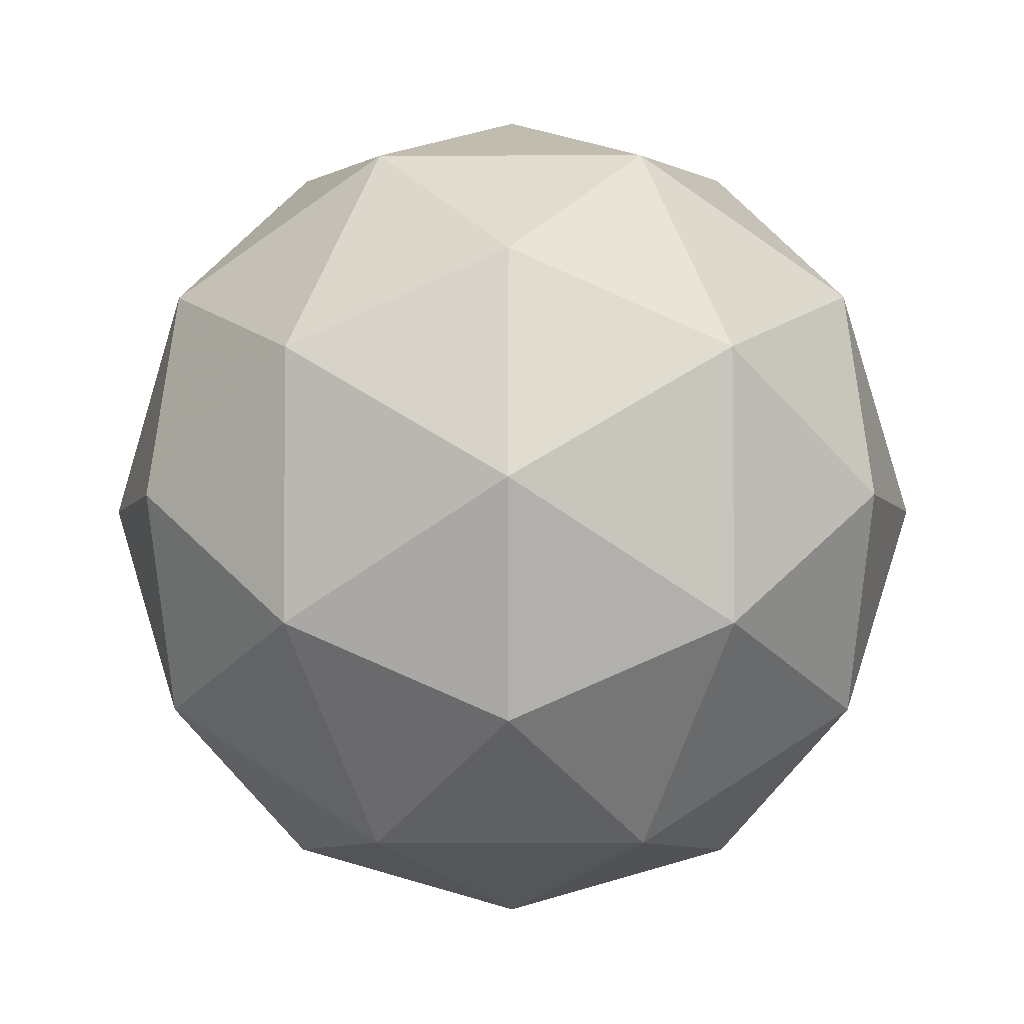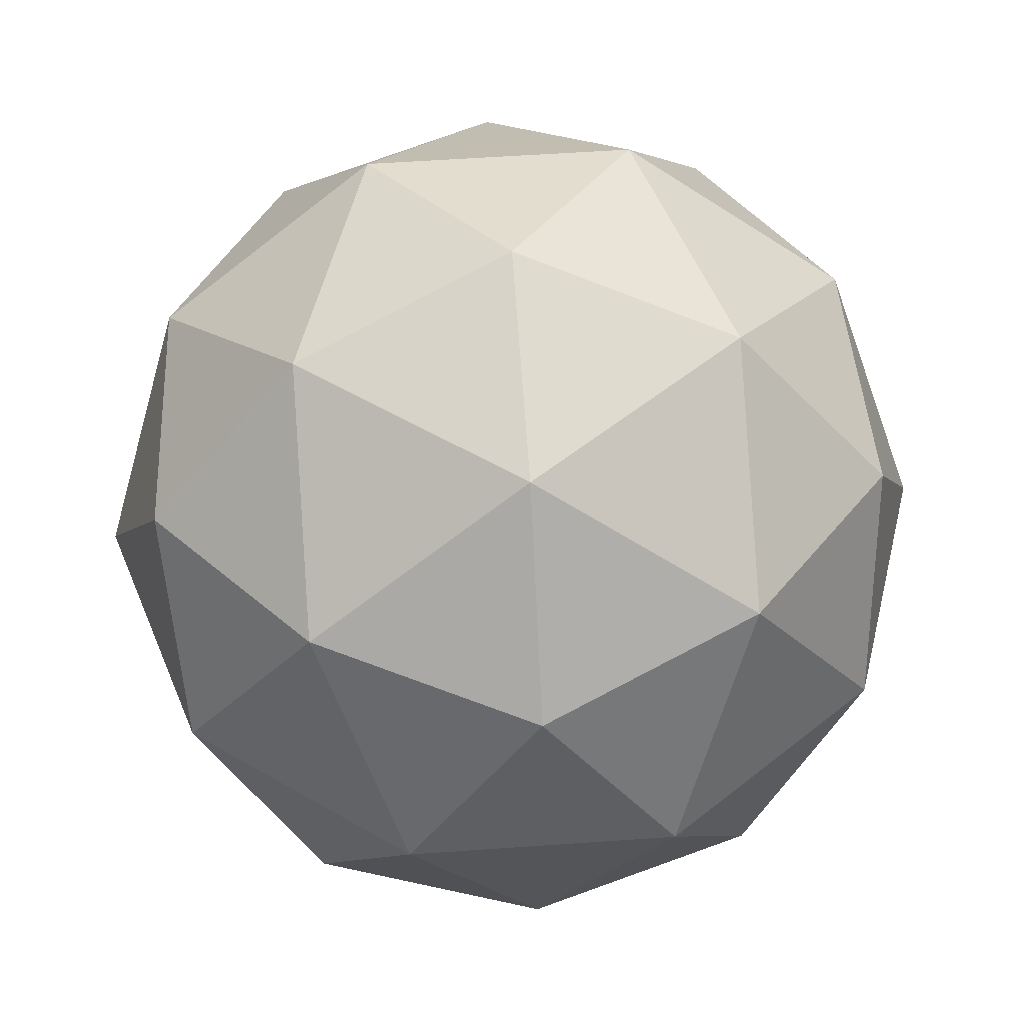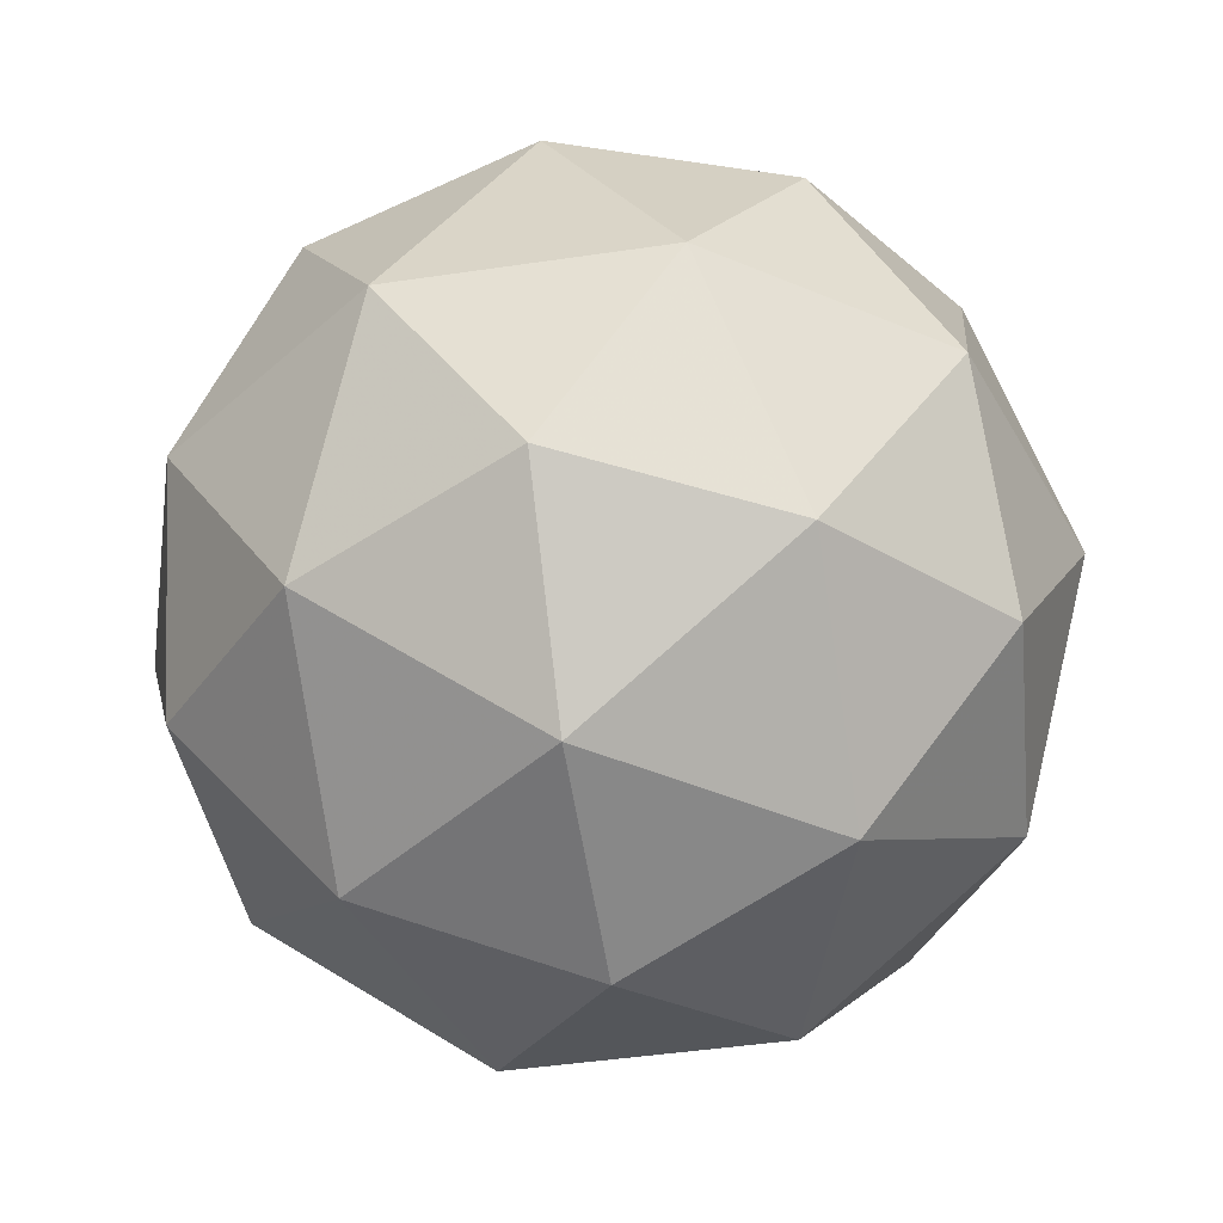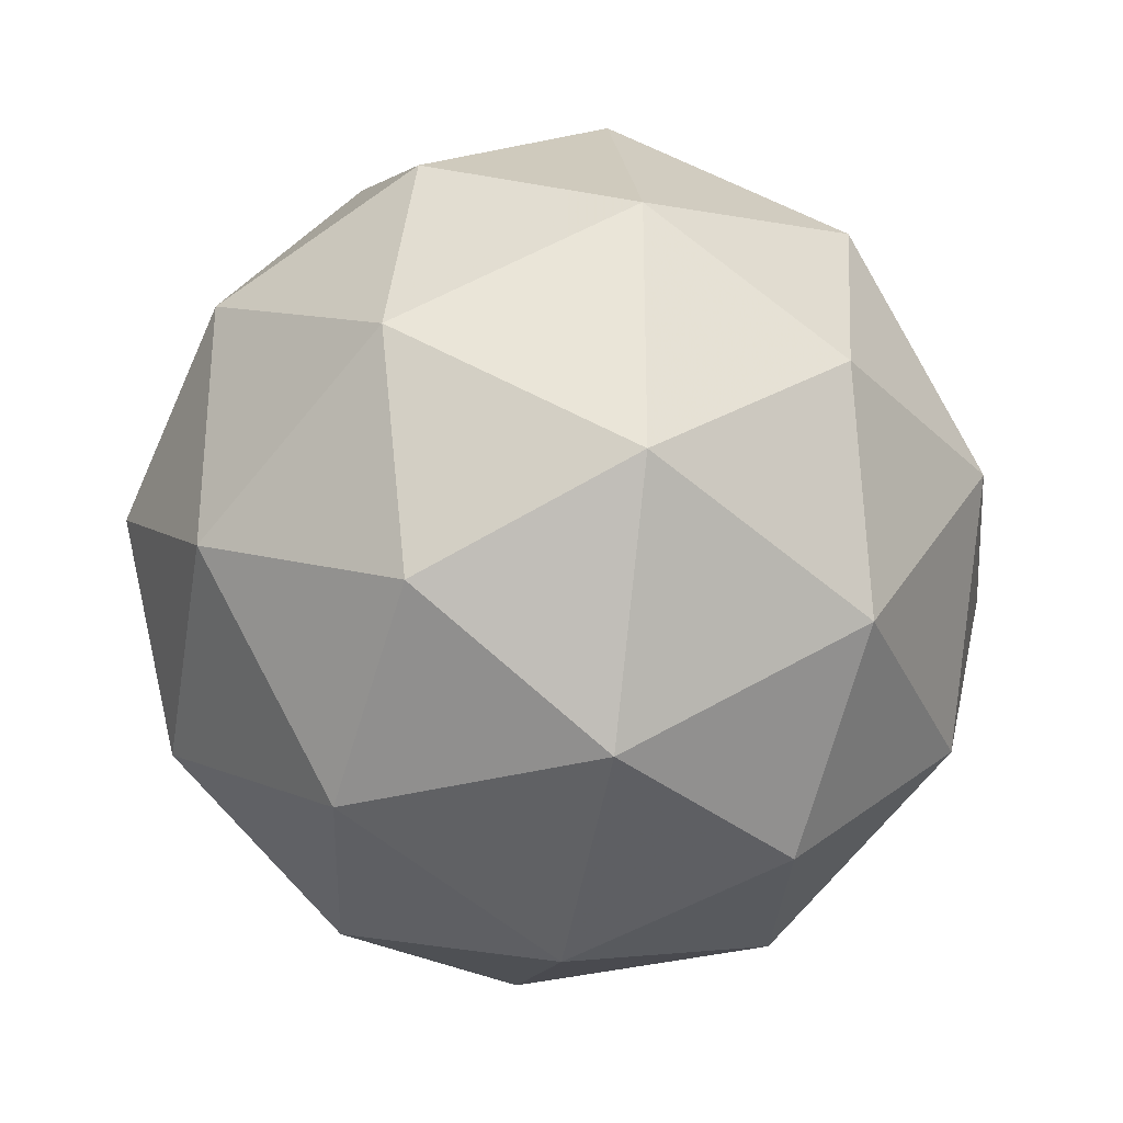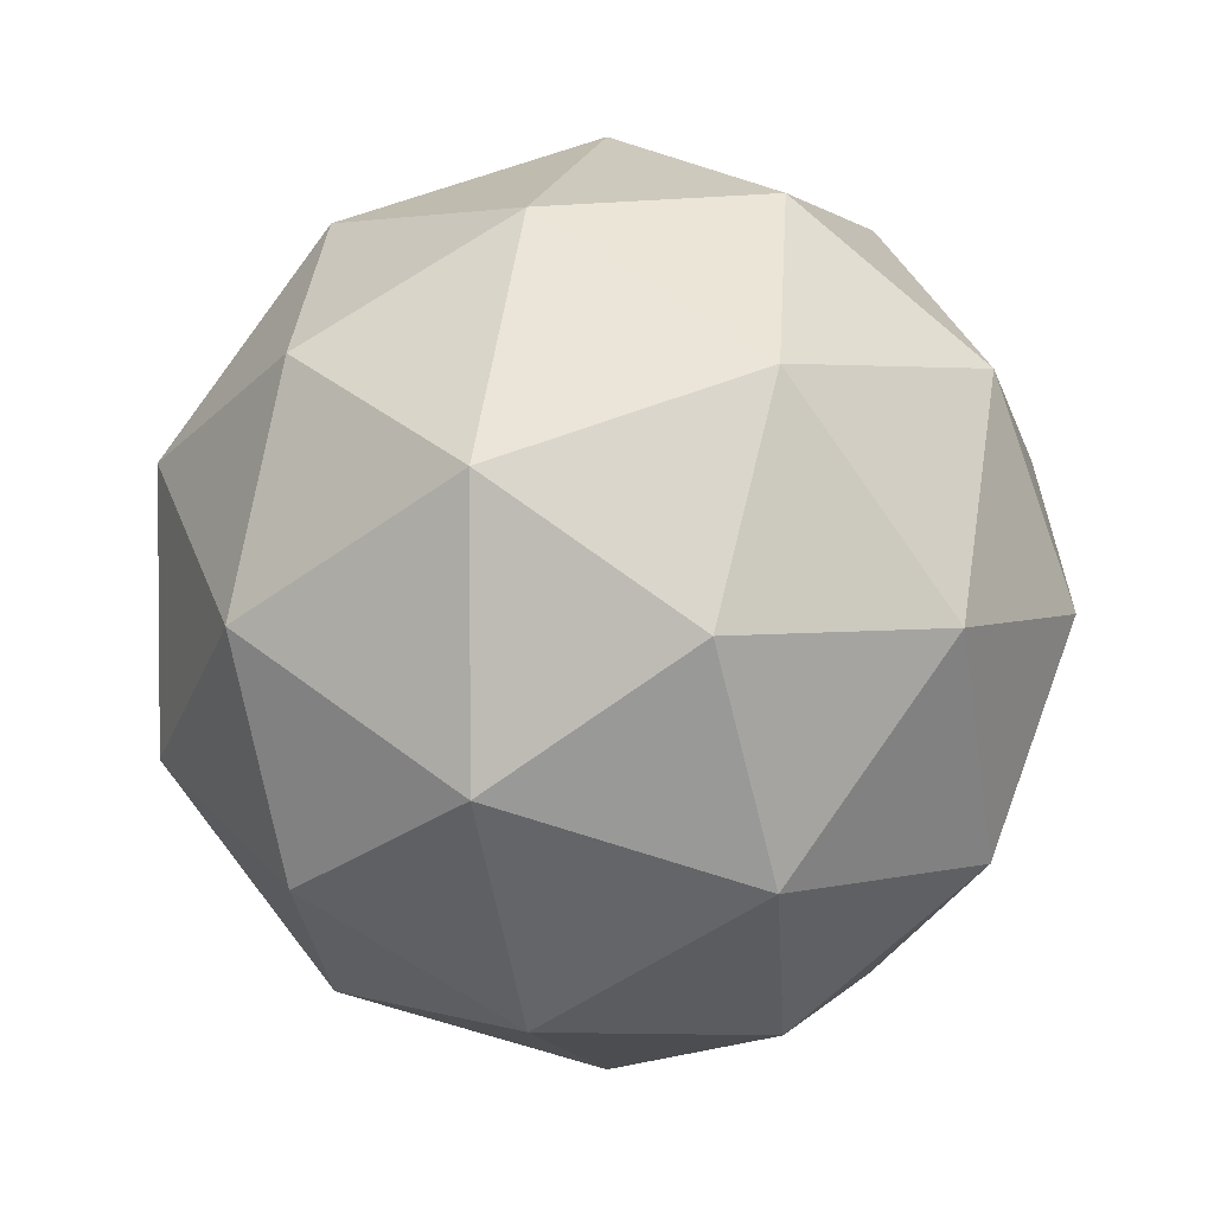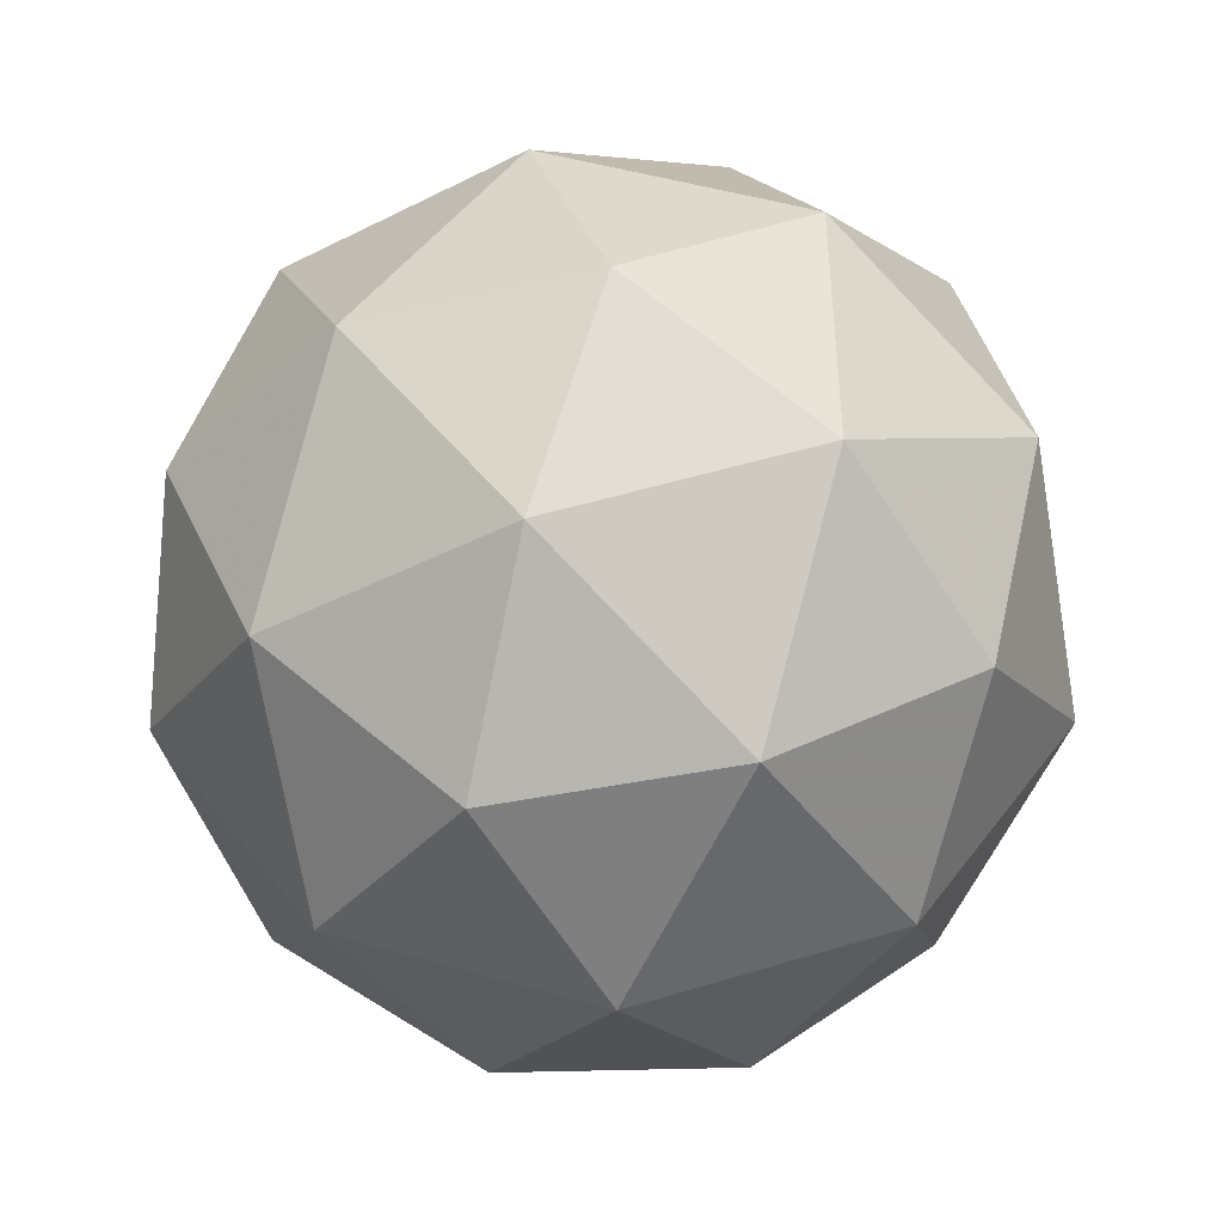
<metadata>
{"format":"obj","ext":"obj","renderer":"f3d","projection":"perspective","resolution":1024,"background":"white","views":[{"elev":-4.4,"azim":58.8,"up":"+Z"},{"elev":54.7,"azim":85.7,"up":"+Y"},{"elev":-45.0,"azim":-8.2,"up":"+Y"},{"elev":-31.4,"azim":-100.3,"up":"+Z"},{"elev":3.1,"azim":105.4,"up":"+Z"},{"elev":49.7,"azim":-108.6,"up":"+Y"}]}
</metadata>
<code>
g OLQVR-i11-g168-s1947
v -8356 2624 -1194
v -8267 2656 -1129
v -8390 2656 -1089
v -8204 2740 -1083
v -8178 2724 -1194
v -8467 2656 -1194
v -8390 2656 -1299
v -8267 2656 -1259
v -8157 2834 -1129
v -8414 2740 -1015
v -8301 2724 -1024
v -8356 2834 -983.6
v -8544 2740 -1194
v -8501 2724 -1089
v -8556 2834 -1129
v -8414 2740 -1372
v -8501 2724 -1299
v -8480 2834 -1364
v -8204 2740 -1304
v -8301 2724 -1364
v -8233 2834 -1364
v -8233 2834 -1024
v -8480 2834 -1024
v -8556 2834 -1259
v -8356 2834 -1404
v -8157 2834 -1259
v -8298 2928 -1015
v -8212 2945 -1089
v -8322 3013 -1089
v -8508 2928 -1083
v -8412 2945 -1024
v -8446 3013 -1129
v -8508 2928 -1304
v -8535 2945 -1194
v -8446 3013 -1259
v -8298 2928 -1372
v -8412 2945 -1364
v -8322 3013 -1299
v -8169 2928 -1194
v -8212 2945 -1299
v -8246 3013 -1194
v -8356 3044 -1194
f 1 2 3
f 4 2 5
f 1 3 6
f 1 6 7
f 1 7 8
f 4 5 9
f 10 11 12
f 13 14 15
f 16 17 18
f 19 20 21
f 4 9 22
f 10 12 23
f 13 15 24
f 16 18 25
f 19 21 26
f 27 28 29
f 30 31 32
f 33 34 35
f 36 37 38
f 39 40 41
f 41 38 42
f 41 40 38
f 40 36 38
f 38 35 42
f 38 37 35
f 37 33 35
f 35 32 42
f 35 34 32
f 34 30 32
f 32 29 42
f 32 31 29
f 31 27 29
f 29 41 42
f 29 28 41
f 28 39 41
f 26 40 39
f 26 21 40
f 21 36 40
f 25 37 36
f 25 18 37
f 18 33 37
f 24 34 33
f 24 15 34
f 15 30 34
f 23 31 30
f 23 12 31
f 12 27 31
f 22 28 27
f 22 9 28
f 9 39 28
f 21 25 36
f 21 20 25
f 20 16 25
f 18 24 33
f 18 17 24
f 17 13 24
f 15 23 30
f 15 14 23
f 14 10 23
f 12 22 27
f 12 11 22
f 11 4 22
f 9 26 39
f 9 5 26
f 5 19 26
f 8 20 19
f 8 7 20
f 7 16 20
f 7 17 16
f 7 6 17
f 6 13 17
f 6 14 13
f 6 3 14
f 3 10 14
f 5 8 19
f 5 2 8
f 2 1 8
f 3 11 10
f 3 2 11
f 2 4 11
f 2 4 11

</code>
